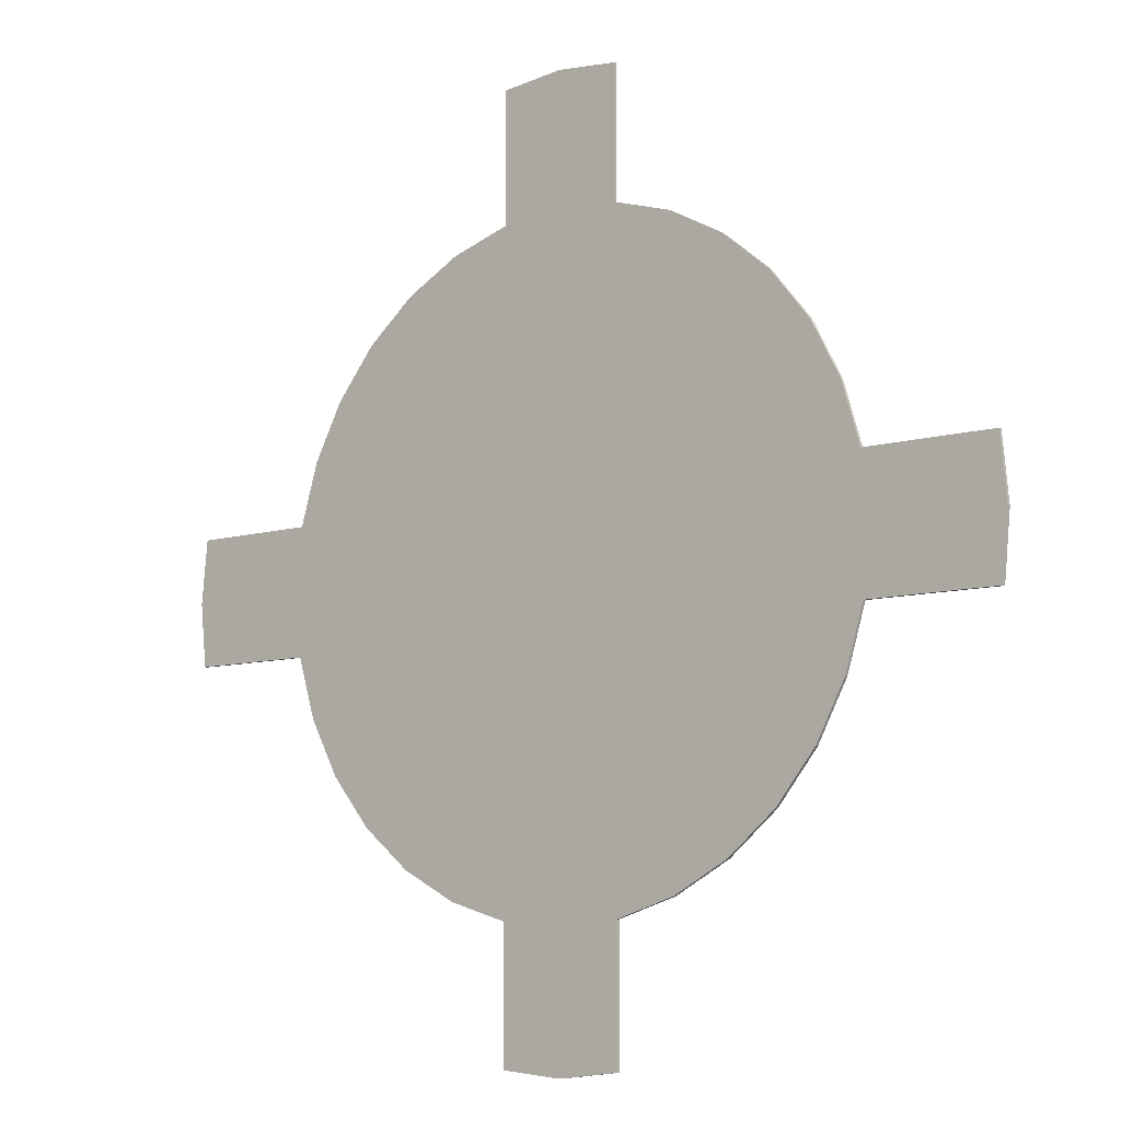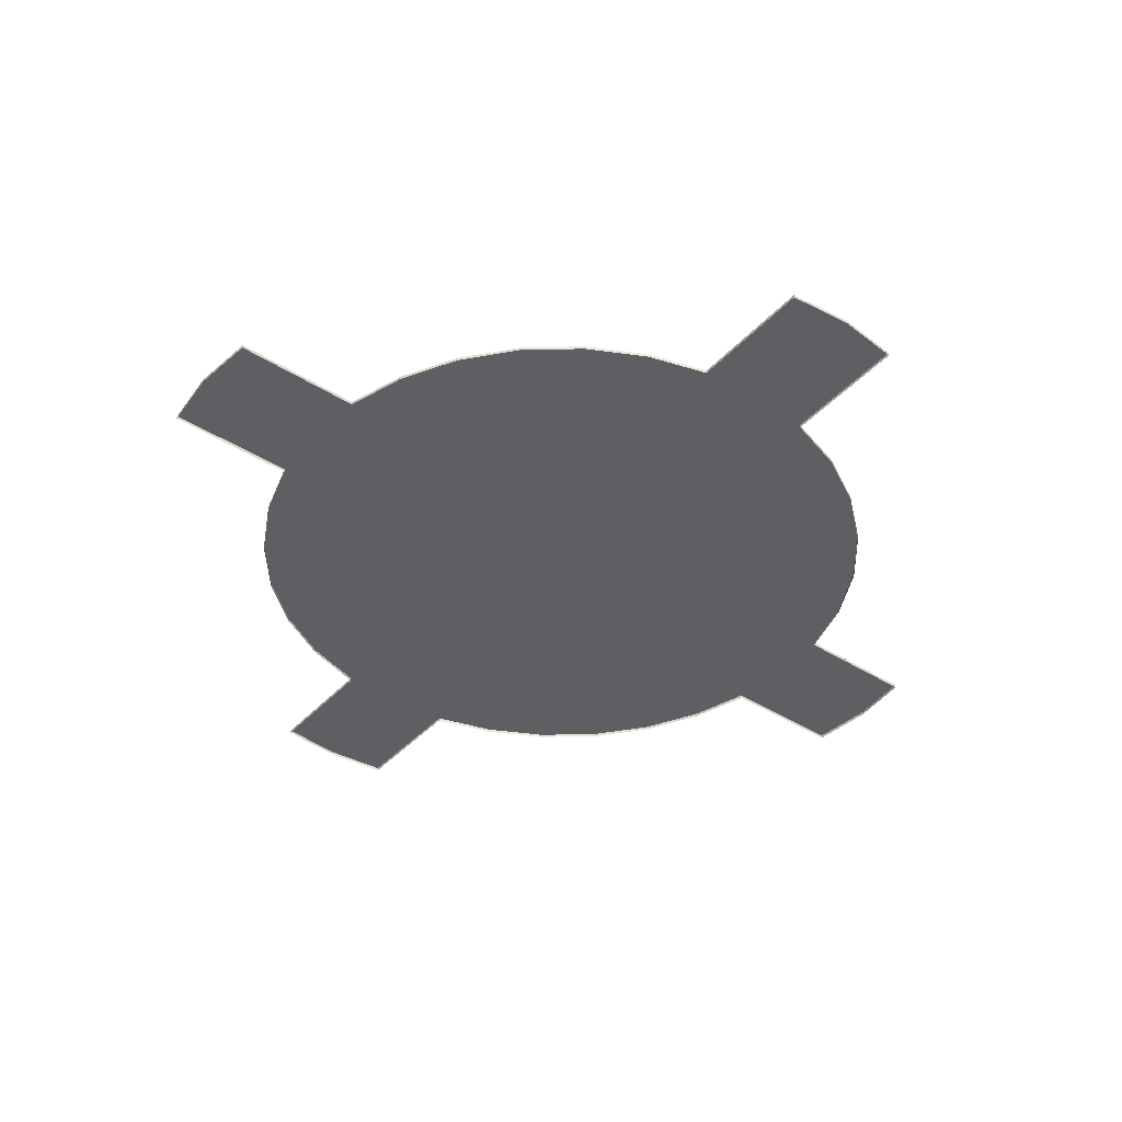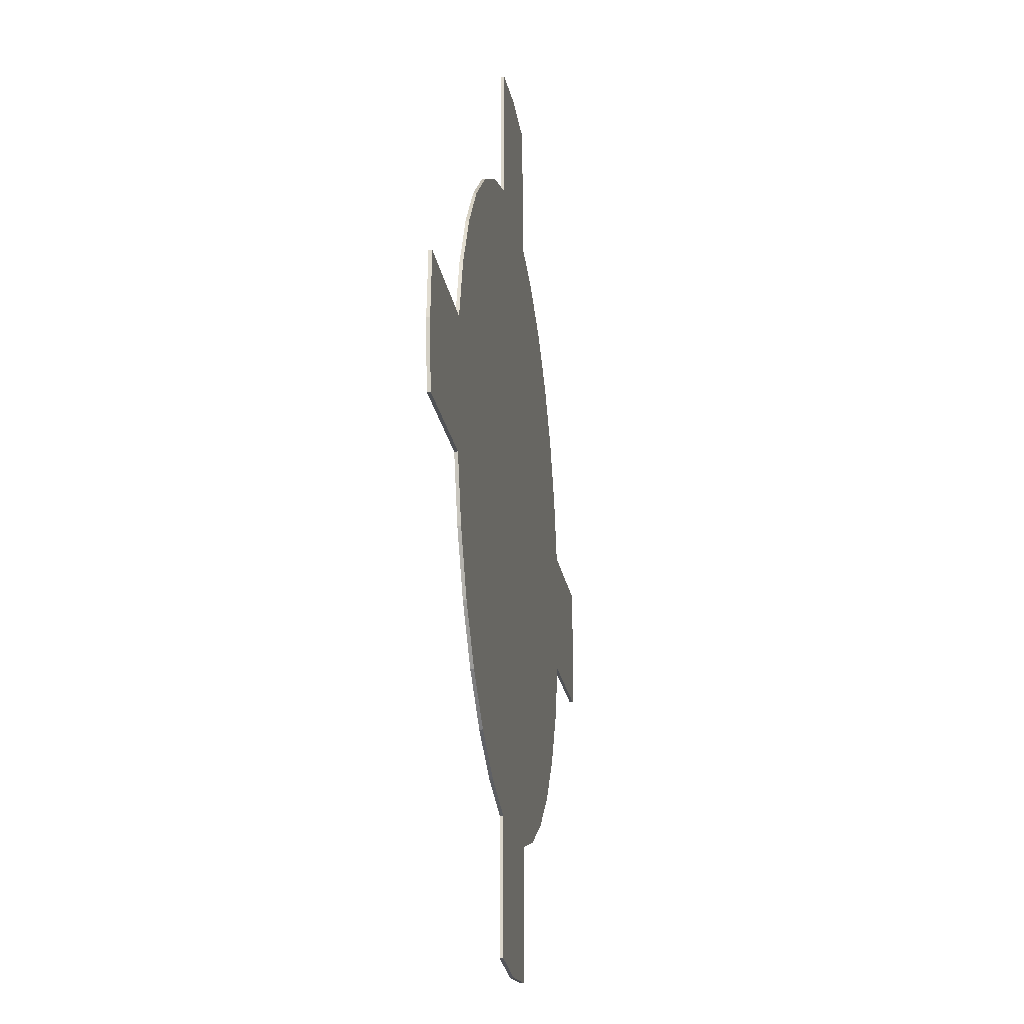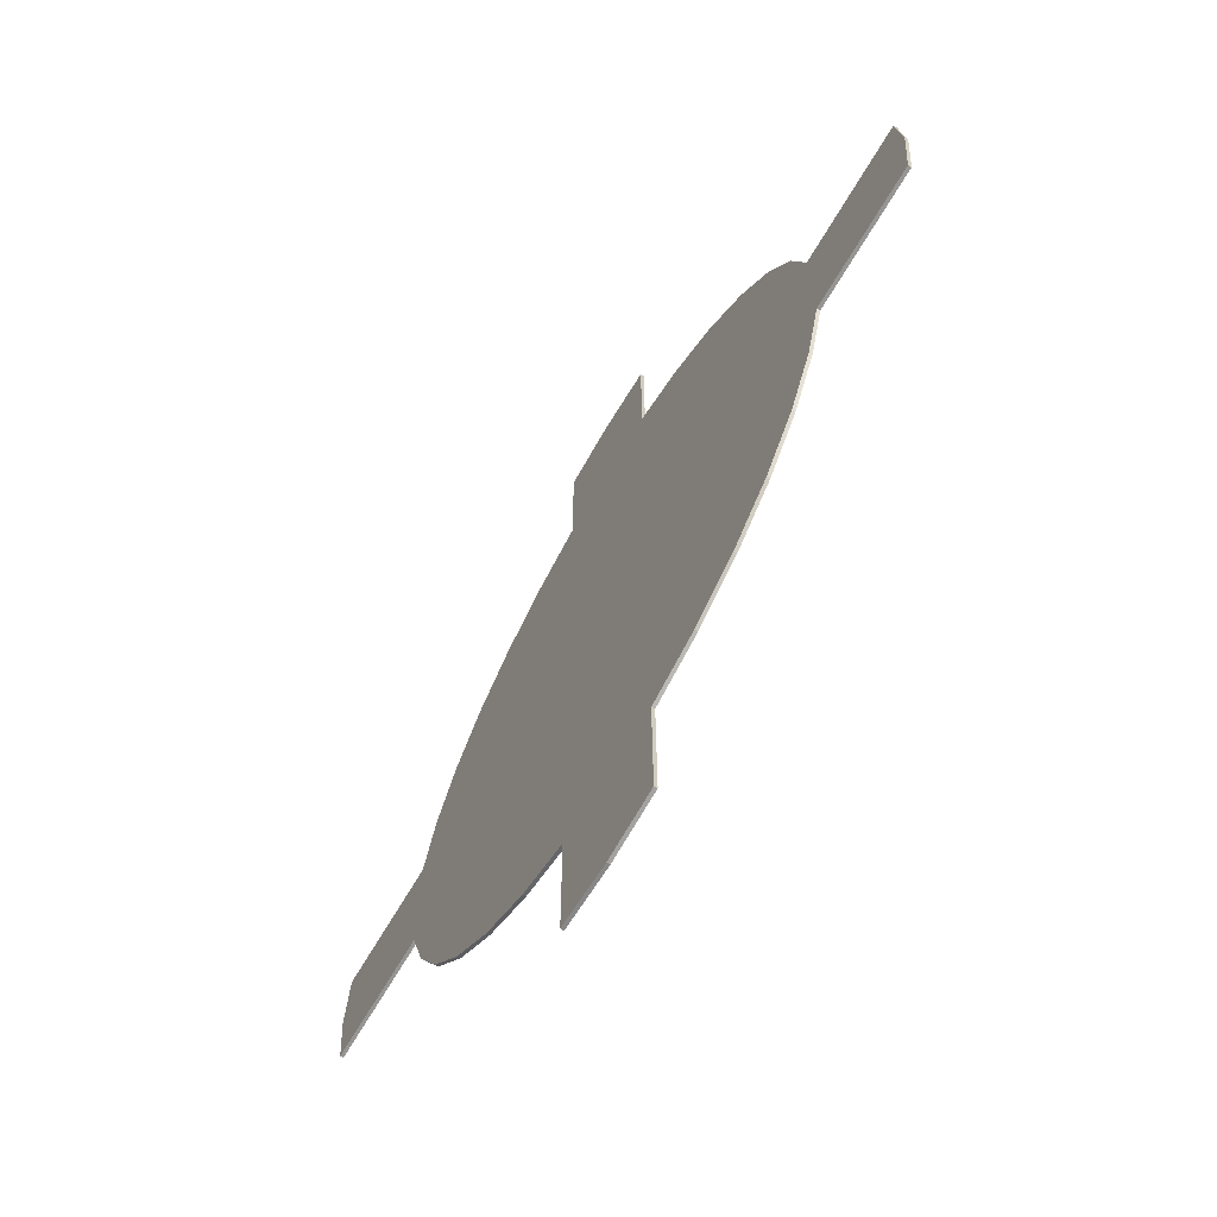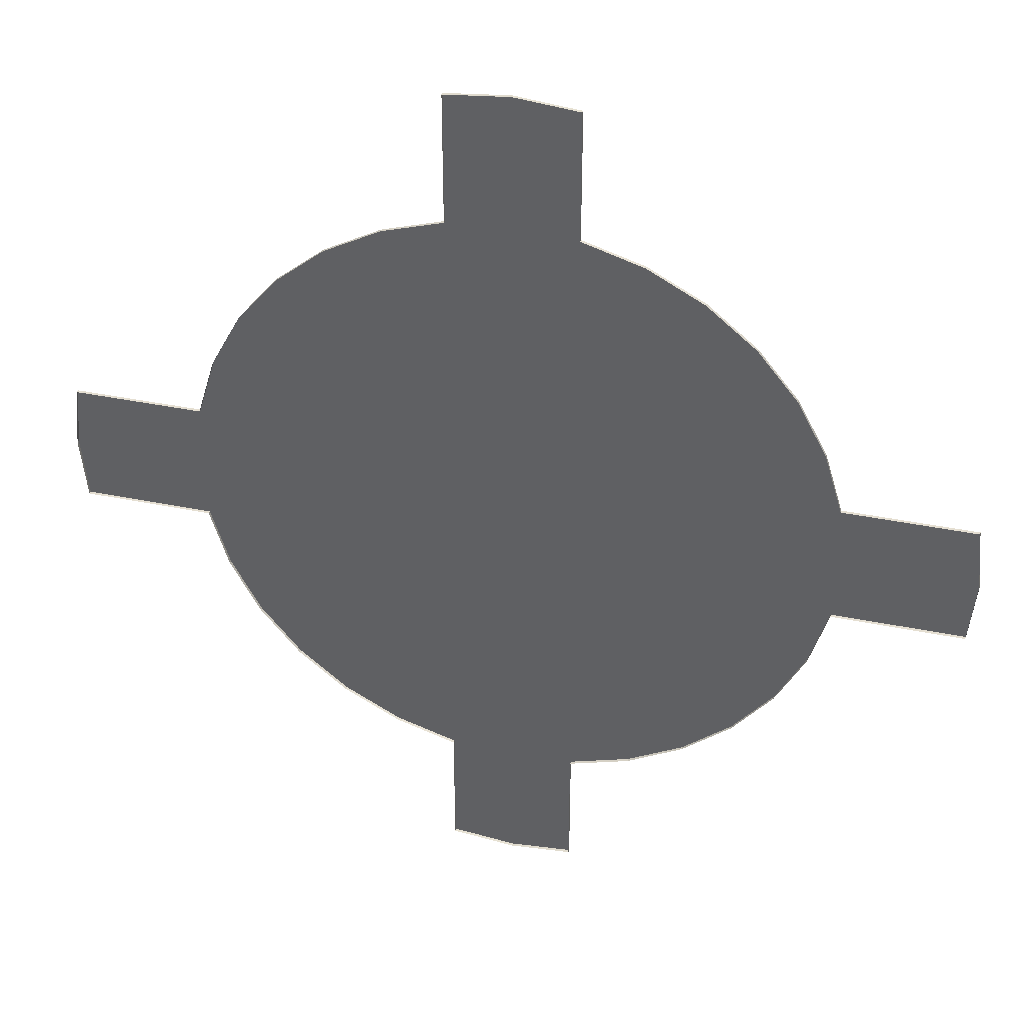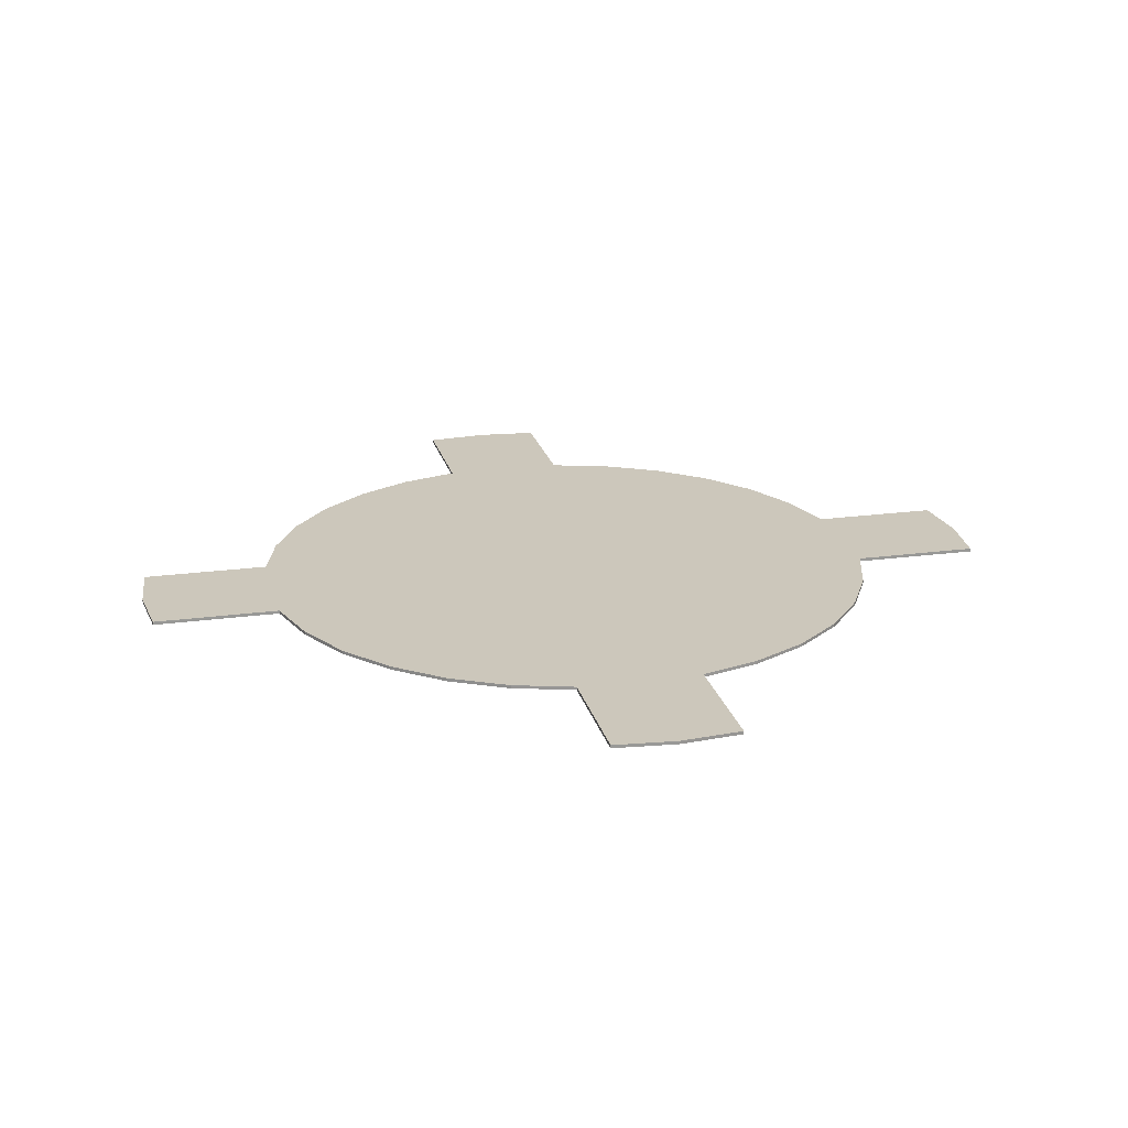
<metadata>
{"format":"obj","ext":"obj","renderer":"f3d","projection":"perspective","resolution":1024,"background":"white","views":[{"elev":-8.8,"azim":-141.3,"up":"+Z"},{"elev":-40.7,"azim":-127.9,"up":"+Y"},{"elev":-20.6,"azim":98.6,"up":"+Z"},{"elev":-67.5,"azim":-120.4,"up":"+Z"},{"elev":37.5,"azim":14.9,"up":"+Z"},{"elev":21.6,"azim":-13.4,"up":"+Y"}]}
</metadata>
<code>
o Circle
v 1e-06 0 -10
v -1.951 0 -9.808
v -3.827 0 -9.239
v -5.556 0 -8.315
v -7.071 0 -7.071
v -8.315 0 -5.556
v -9.239 0 -3.827
v -9.808 0 -1.951
v -10 0 2e-06
v -9.808 0 1.951
v -9.239 0 3.827
v -8.315 0 5.556
v -7.071 0 7.071
v -5.556 0 8.315
v -3.827 0 9.239
v -1.951 0 9.808
v 4e-06 0 10
v 1.951 0 9.808
v 3.827 0 9.239
v 5.556 0 8.315
v 7.071 0 7.071
v 8.315 0 5.556
v 9.239 0 3.827
v 9.808 0 1.951
v 10 0 -7e-06
v 9.808 0 -1.951
v 9.239 0 -3.827
v 8.315 0 -5.556
v 7.071 0 -7.071
v 5.556 0 -8.315
v 3.827 0 -9.239
v 1.951 0 -9.808
v -1.951 -0.1 -9.808
v -3.827 -0.1 -9.239
v -5.556 -0.1 -8.315
v -7.071 -0.1 -7.071
v -8.315 -0.1 -5.556
v -9.239 -0.1 -3.827
v -9.808 -0.1 -1.951
v -9.808 -0.1 1.951
v -9.239 -0.1 3.827
v -8.315 -0.1 5.556
v -7.071 -0.1 7.071
v -5.556 -0.1 8.315
v -3.827 -0.1 9.239
v -1.951 -0.1 9.808
v 1.951 -0.1 9.808
v 3.827 -0.1 9.239
v 5.556 -0.1 8.315
v 7.071 -0.1 7.071
v 8.315 -0.1 5.556
v 9.239 -0.1 3.827
v 9.808 -0.1 1.951
v 9.808 -0.1 -1.951
v 9.239 -0.1 -3.827
v 8.315 -0.1 -5.556
v 7.071 -0.1 -7.071
v 5.556 -0.1 -8.315
v 3.827 -0.1 -9.239
v 1.951 -0.1 -9.808
v -1.951 0 -13.81
v -0 0 -14
v 1.951 0 -13.81
v -1.951 -0.1 -13.81
v -0 -0.1 -14
v 1.951 -0.1 -13.81
v -14 0 2e-06
v -13.81 0 -1.951
v -13.81 0 1.951
v -14 -0.1 2e-06
v -13.81 -0.1 -1.951
v -13.81 -0.1 1.951
v 5e-06 0 14
v -1.951 0 13.81
v 1.951 0 13.81
v 5e-06 -0.1 14
v -1.951 -0.1 13.81
v 1.951 -0.1 13.81
v 14 0 -1.1e-05
v 13.81 0 1.951
v 13.81 0 -1.951
v 14 -0.1 -1.1e-05
v 13.81 -0.1 1.951
v 13.81 -0.1 -1.951
f 17 25 1
f 66 32 60
f 56 29 28
f 45 16 15
f 33 3 2
f 57 30 29
f 34 4 3
f 58 31 30
f 74 17 16
f 35 5 4
f 59 32 31
f 47 19 18
f 36 6 5
f 48 20 19
f 37 7 6
f 49 21 20
f 38 8 7
f 50 22 21
f 71 8 39
f 51 23 22
f 9 69 10
f 52 24 23
f 40 11 10
f 25 81 26
f 41 12 11
f 81 54 26
f 42 13 12
f 54 27 26
f 43 14 13
f 55 28 27
f 44 15 14
f 65 61 62
f 66 62 63
f 1 61 2
f 61 33 2
f 63 1 32
f 71 67 68
f 70 69 67
f 68 9 8
f 69 40 10
f 77 73 74
f 76 75 73
f 77 16 46
f 75 47 18
f 17 75 18
f 83 79 80
f 82 81 79
f 83 24 53
f 80 25 24
f 1 2 3
f 3 4 5
f 5 6 7
f 7 8 9
f 9 10 11
f 11 12 13
f 13 14 15
f 15 16 13
f 16 17 13
f 17 18 19
f 19 20 21
f 21 22 25
f 22 23 25
f 23 24 25
f 25 26 29
f 26 27 29
f 27 28 29
f 29 30 31
f 31 32 29
f 32 1 29
f 1 3 5
f 5 7 9
f 9 11 17
f 11 13 17
f 17 19 21
f 1 5 17
f 5 9 17
f 17 21 25
f 25 29 1
f 66 63 32
f 56 57 29
f 45 46 16
f 33 34 3
f 57 58 30
f 34 35 4
f 58 59 31
f 74 73 17
f 35 36 5
f 59 60 32
f 47 48 19
f 36 37 6
f 48 49 20
f 37 38 7
f 49 50 21
f 38 39 8
f 50 51 22
f 71 68 8
f 51 52 23
f 9 67 69
f 52 53 24
f 40 41 11
f 25 79 81
f 41 42 12
f 81 84 54
f 42 43 13
f 54 55 27
f 43 44 14
f 55 56 28
f 44 45 15
f 65 64 61
f 66 65 62
f 1 62 61
f 61 64 33
f 63 62 1
f 71 70 67
f 70 72 69
f 68 67 9
f 69 72 40
f 77 76 73
f 76 78 75
f 77 74 16
f 75 78 47
f 17 73 75
f 83 82 79
f 82 84 81
f 83 80 24
f 80 79 25

</code>
